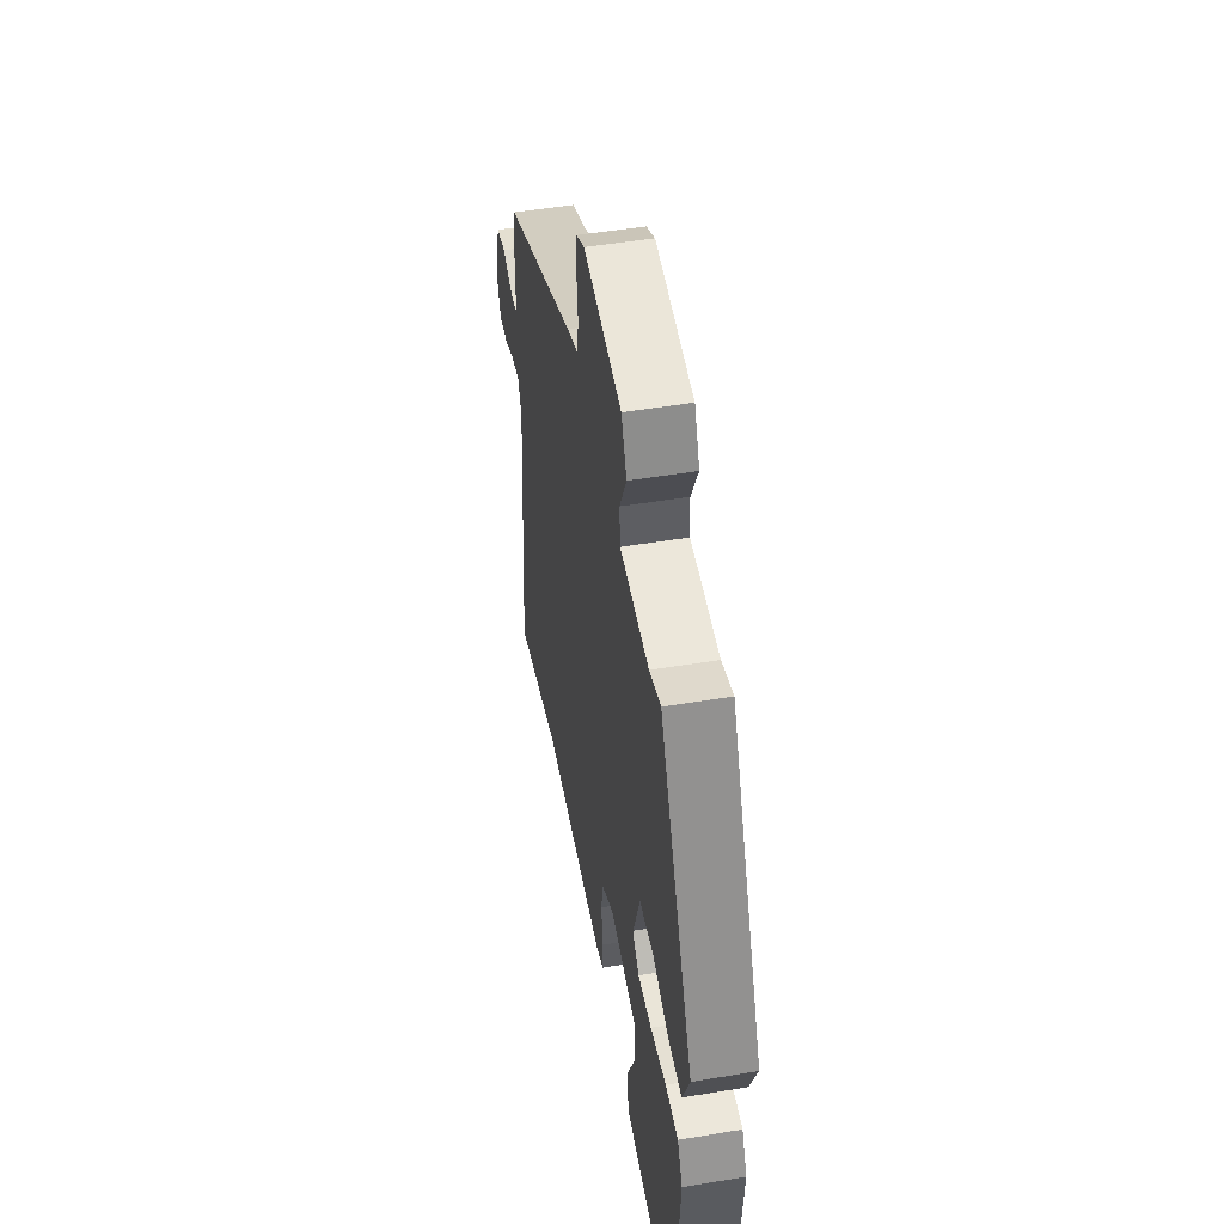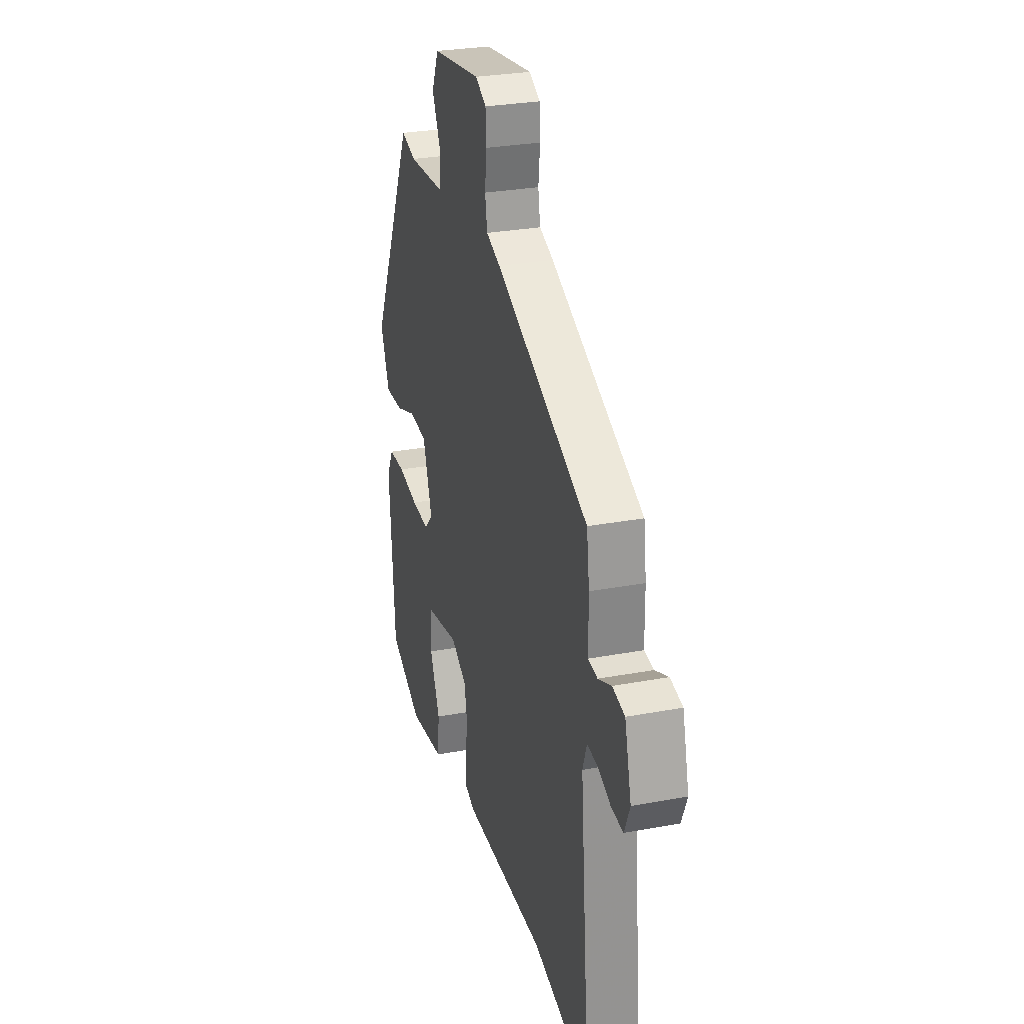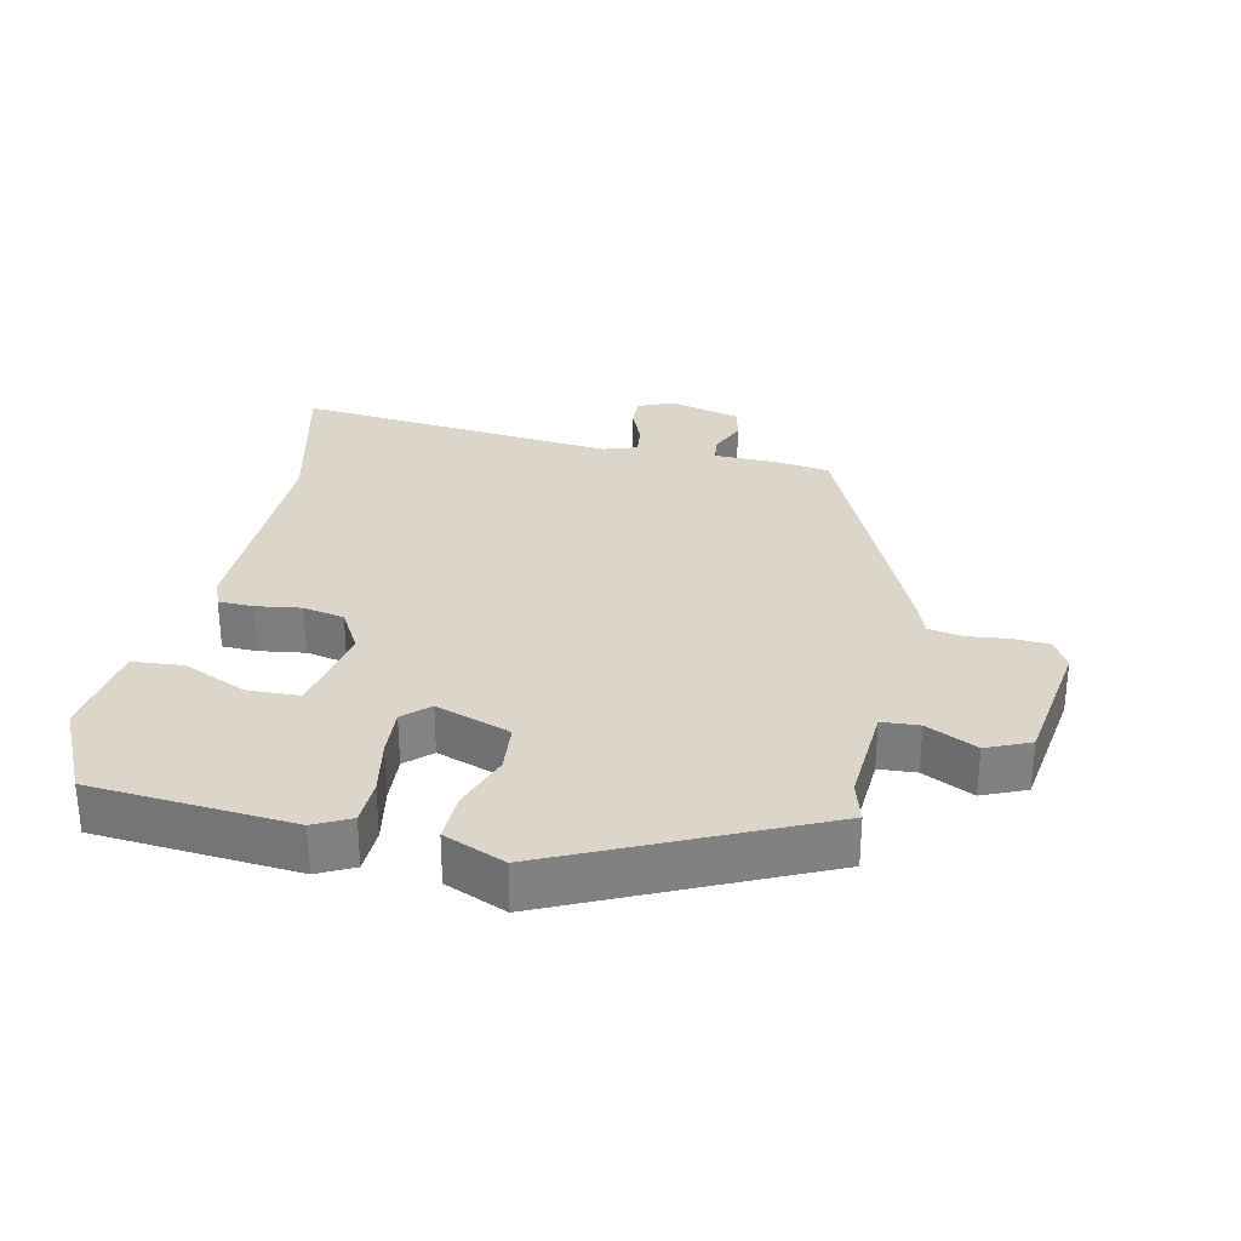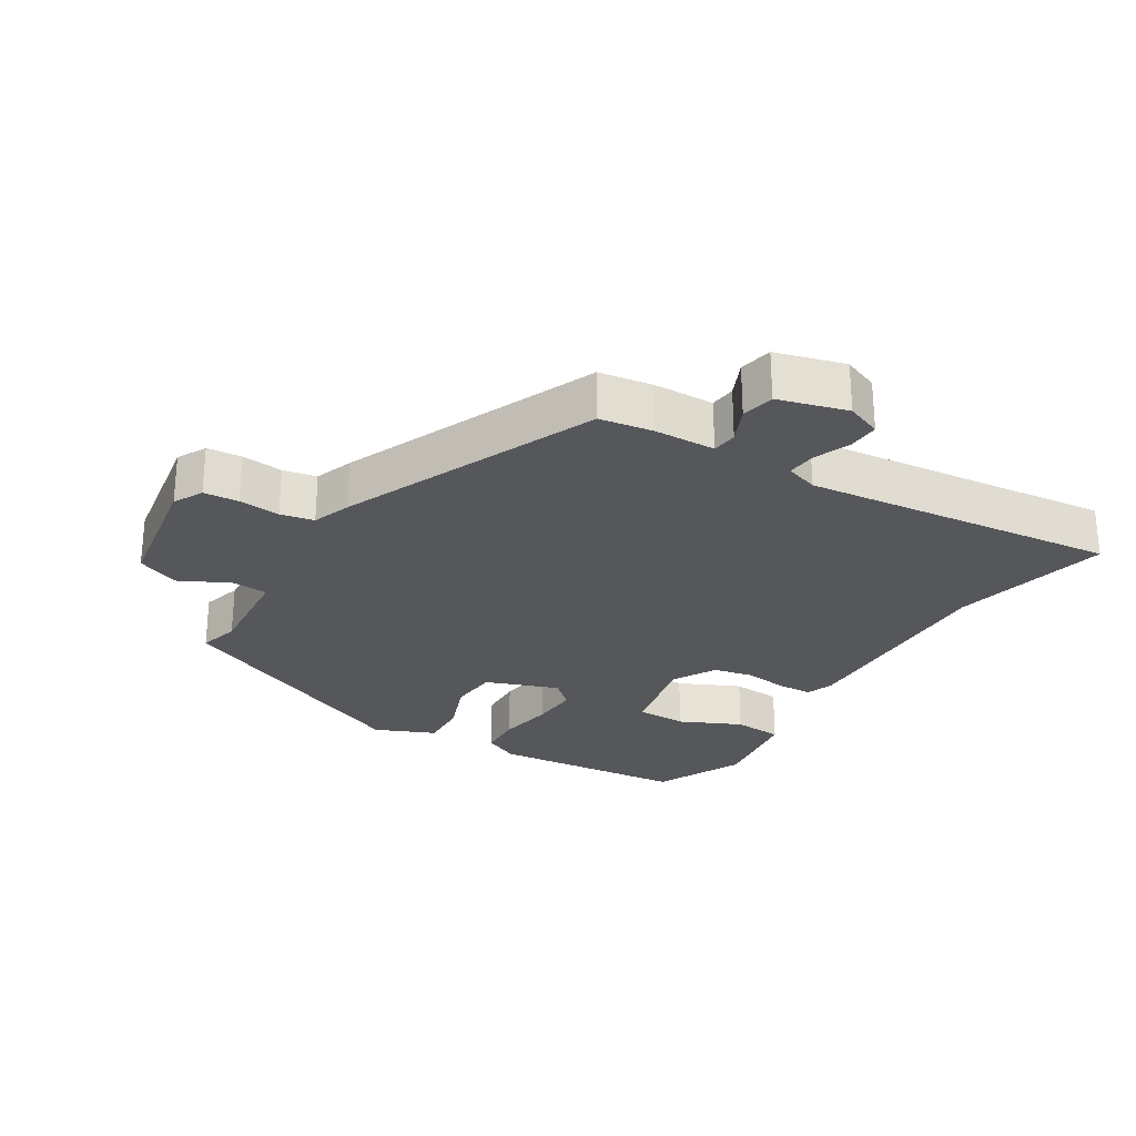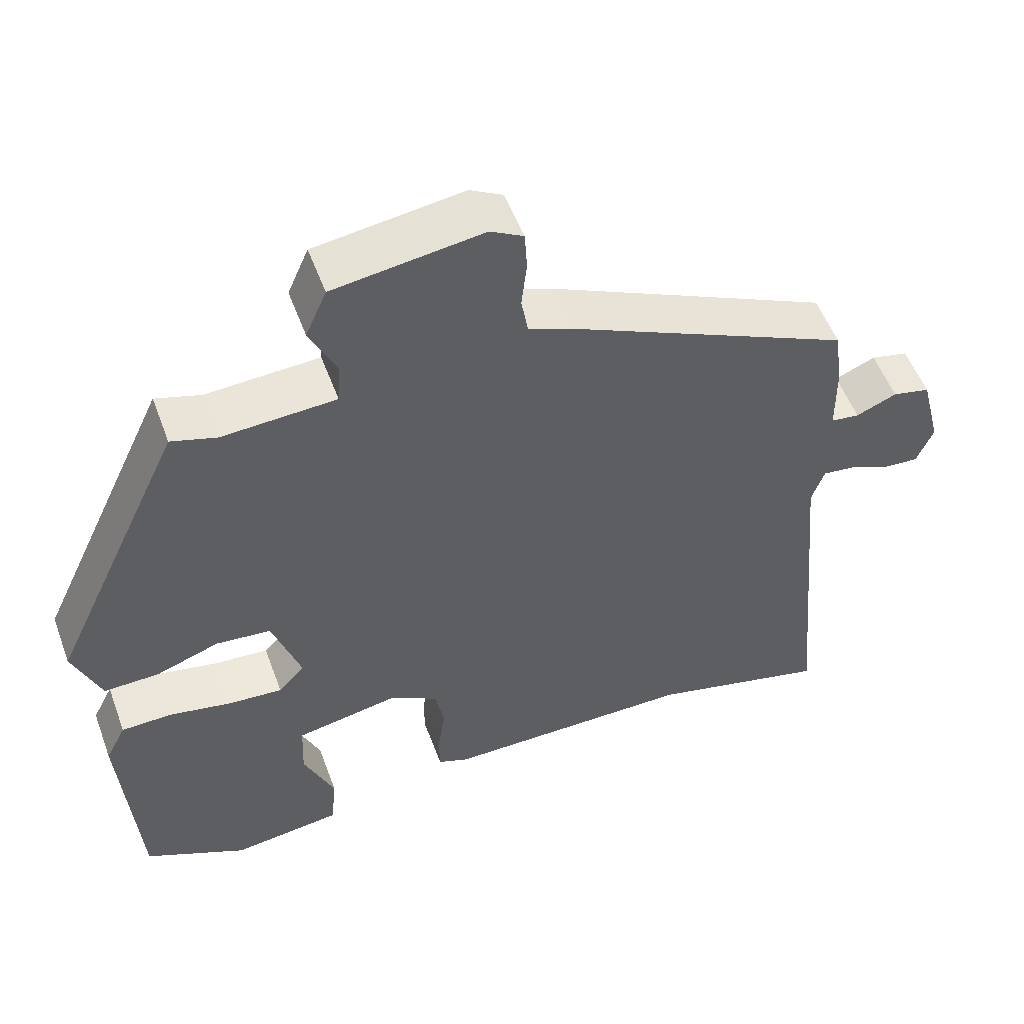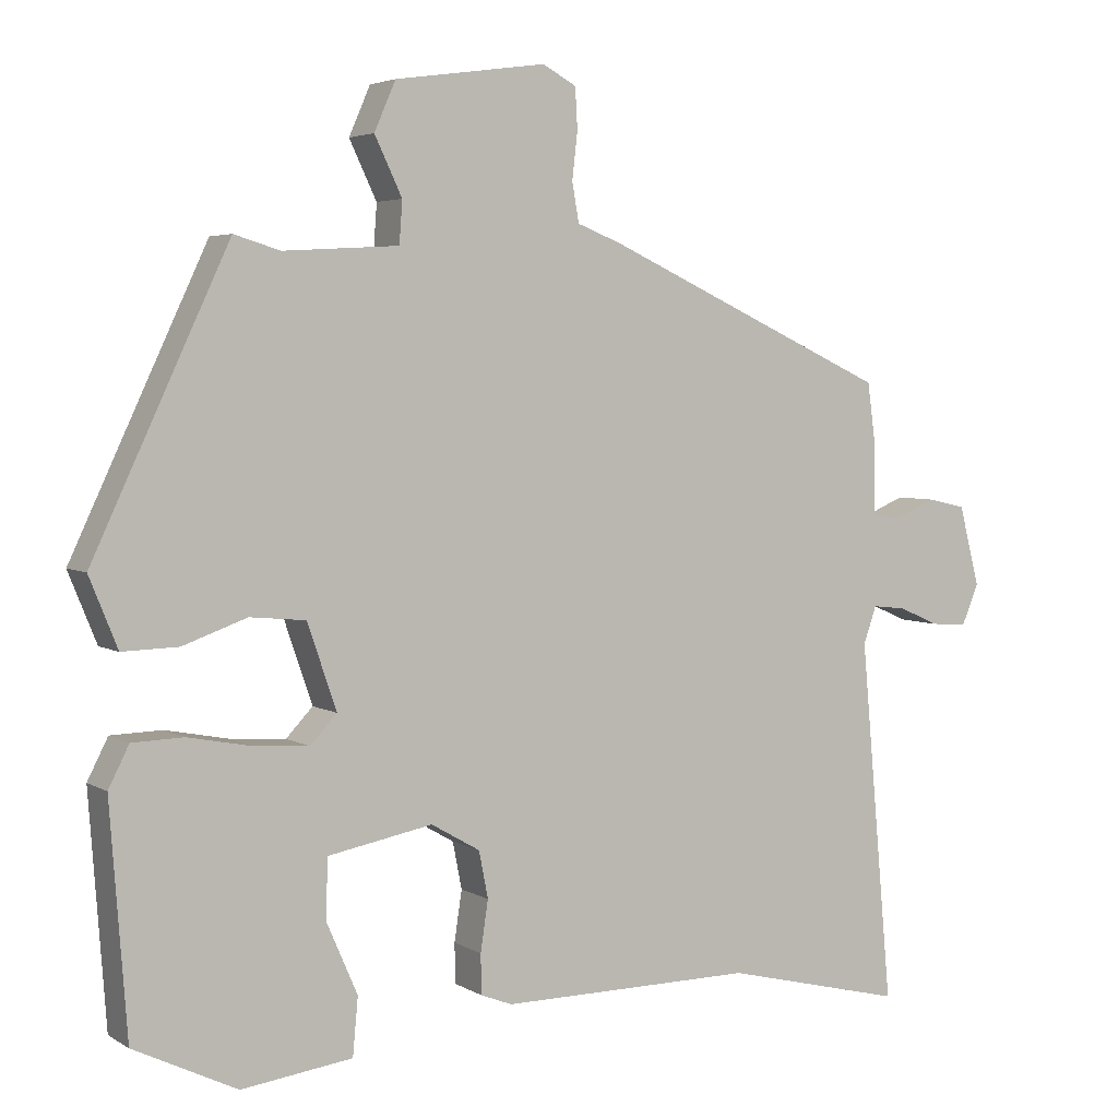
<metadata>
{"format":"obj","ext":"obj","renderer":"f3d","projection":"perspective","resolution":1024,"background":"white","views":[{"elev":49.8,"azim":-100.4,"up":"+Z"},{"elev":28.4,"azim":74.2,"up":"+Z"},{"elev":30.0,"azim":-77.4,"up":"+Y"},{"elev":-26.9,"azim":59.6,"up":"+Y"},{"elev":53.3,"azim":-20.1,"up":"+Z"},{"elev":4.1,"azim":-29.3,"up":"+Z"}]}
</metadata>
<code>
v 0.518 0.07 0.302
v 0.529 0.07 0.221
v 0.53 0.07 0.129
v 0.568 0.07 0.124
v 0.622 0.07 0.147
v 0.672 0.07 0.136
v 0.699 0.07 0.031
v 0.677 0.07 -0.022
v 0.63 0.07 -0.019
v 0.576 0.07 0.004
v 0.532 0.07 0.009
v 0.515 0.07 -0.04
v 0.558 0.07 -0.514
v 0.321 0.07 -0.456
v -0.012 0.07 -0.458
v -0.053 0.07 -0.442
v -0.054 0.07 -0.39
v -0.044 0.07 -0.324
v -0.056 0.07 -0.263
v -0.12 0.07 -0.226
v -0.257 0.07 -0.252
v -0.26 0.07 -0.329
v -0.219 0.07 -0.423
v -0.226 0.07 -0.498
v -0.371 0.07 -0.517
v -0.506 0.07 -0.451
v -0.528 0.07 -0.154
v -0.501 0.07 -0.101
v -0.434 0.07 -0.099
v -0.351 0.07 -0.115
v -0.279 0.07 -0.12
v -0.244 0.07 -0.083
v -0.282 0.07 0.028
v -0.355 0.07 0.035
v -0.439 0.07 0.005
v -0.512 0.07 0.003
v -0.549 0.07 0.094
v -0.371 0.07 0.474
v -0.311 0.07 0.456
v -0.16 0.07 0.465
v -0.156 0.07 0.52
v -0.192 0.07 0.595
v -0.164 0.07 0.659
v 0.034 0.07 0.687
v 0.078 0.07 0.663
v 0.081 0.07 0.61
v 0.074 0.07 0.548
v 0.083 0.07 0.497
v 0.14 0.07 0.475
v 0.518 0 0.302
v 0.529 0 0.221
v 0.53 0 0.129
v 0.568 0 0.124
v 0.622 0 0.147
v 0.672 0 0.136
v 0.699 0 0.031
v 0.677 0 -0.022
v 0.63 0 -0.019
v 0.576 0 0.004
v 0.532 0 0.009
v 0.515 0 -0.04
v 0.558 0 -0.514
v 0.321 0 -0.456
v -0.012 0 -0.458
v -0.053 0 -0.442
v -0.054 0 -0.39
v -0.044 0 -0.324
v -0.056 0 -0.263
v -0.12 0 -0.226
v -0.257 0 -0.252
v -0.26 0 -0.329
v -0.219 0 -0.423
v -0.226 0 -0.498
v -0.371 0 -0.517
v -0.506 0 -0.451
v -0.528 0 -0.154
v -0.501 0 -0.101
v -0.434 0 -0.099
v -0.351 0 -0.115
v -0.279 0 -0.12
v -0.244 0 -0.083
v -0.282 0 0.028
v -0.355 0 0.035
v -0.439 0 0.005
v -0.512 0 0.003
v -0.549 0 0.094
v -0.371 0 0.474
v -0.311 0 0.456
v -0.16 0 0.465
v -0.156 0 0.52
v -0.192 0 0.595
v -0.164 0 0.659
v 0.034 0 0.687
v 0.078 0 0.663
v 0.081 0 0.61
v 0.074 0 0.548
v 0.083 0 0.497
v 0.14 0 0.475
f 1 2 3
f 49 1 3
f 48 49 3
f 45 46 47
f 44 45 47
f 43 44 47
f 42 43 47
f 41 42 47
f 40 41 47 48
f 37 38 39
f 36 37 39
f 35 36 39
f 34 35 39
f 33 34 39 40
f 40 48 3
f 33 40 3
f 32 33 3
f 28 29 30
f 27 28 30
f 26 27 30
f 25 26 30
f 24 25 30
f 22 23 24
f 22 24 30
f 21 22 30 31
f 16 17 18
f 15 16 18
f 14 15 18
f 14 18 19
f 13 14 19
f 12 13 19
f 11 12 19 20
f 8 9 10
f 7 8 10
f 6 7 10
f 5 6 10
f 4 5 10
f 4 10 11
f 21 31 32
f 20 21 32
f 11 20 32
f 4 11 32
f 3 4 32
f 52 51 50
f 52 50 98
f 52 98 97
f 96 95 94
f 96 94 93
f 96 93 92
f 96 92 91
f 96 91 90
f 97 96 90 89
f 88 87 86
f 88 86 85
f 88 85 84
f 88 84 83
f 89 88 83 82
f 52 97 89
f 52 89 82
f 52 82 81
f 79 78 77
f 79 77 76
f 79 76 75
f 79 75 74
f 79 74 73
f 73 72 71
f 79 73 71
f 80 79 71 70
f 67 66 65
f 67 65 64
f 67 64 63
f 68 67 63
f 68 63 62
f 68 62 61
f 69 68 61 60
f 59 58 57
f 59 57 56
f 59 56 55
f 59 55 54
f 59 54 53
f 60 59 53
f 81 80 70
f 81 70 69
f 81 69 60
f 81 60 53
f 81 53 52
f 1 50 51 2
f 2 51 52 3
f 3 52 53 4
f 4 53 54 5
f 5 54 55 6
f 6 55 56 7
f 7 56 57 8
f 8 57 58 9
f 9 58 59 10
f 10 59 60 11
f 11 60 61 12
f 12 61 62 13
f 13 62 63 14
f 14 63 64 15
f 15 64 65 16
f 16 65 66 17
f 17 66 67 18
f 18 67 68 19
f 19 68 69 20
f 20 69 70 21
f 21 70 71 22
f 22 71 72 23
f 23 72 73 24
f 24 73 74 25
f 25 74 75 26
f 26 75 76 27
f 27 76 77 28
f 28 77 78 29
f 29 78 79 30
f 30 79 80 31
f 31 80 81 32
f 32 81 82 33
f 33 82 83 34
f 34 83 84 35
f 35 84 85 36
f 36 85 86 37
f 37 86 87 38
f 38 87 88 39
f 39 88 89 40
f 40 89 90 41
f 41 90 91 42
f 42 91 92 43
f 43 92 93 44
f 44 93 94 45
f 45 94 95 46
f 46 95 96 47
f 47 96 97 48
f 48 97 98 49
f 49 98 50 1

</code>
